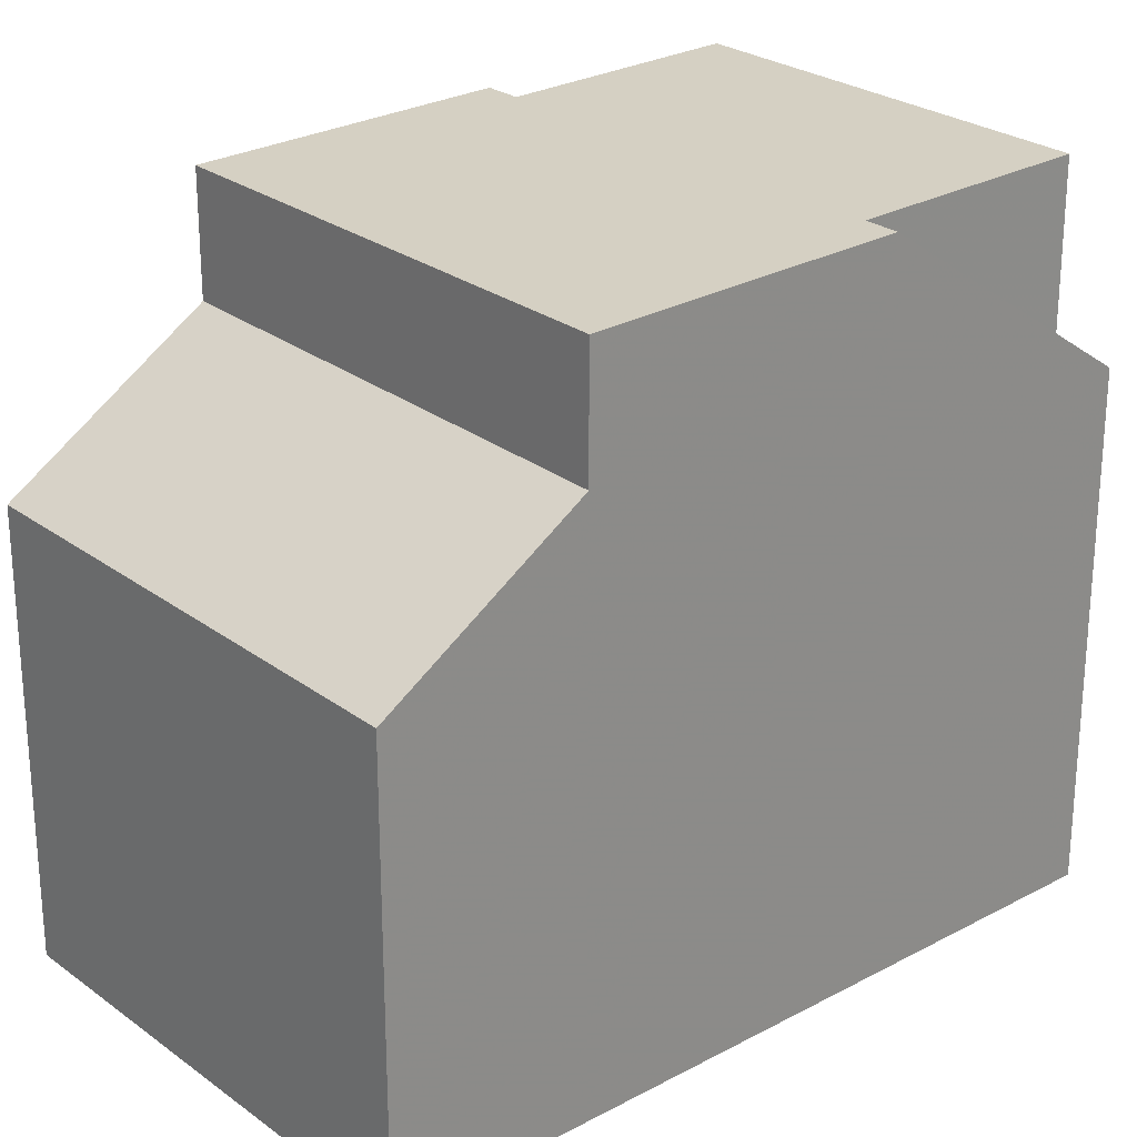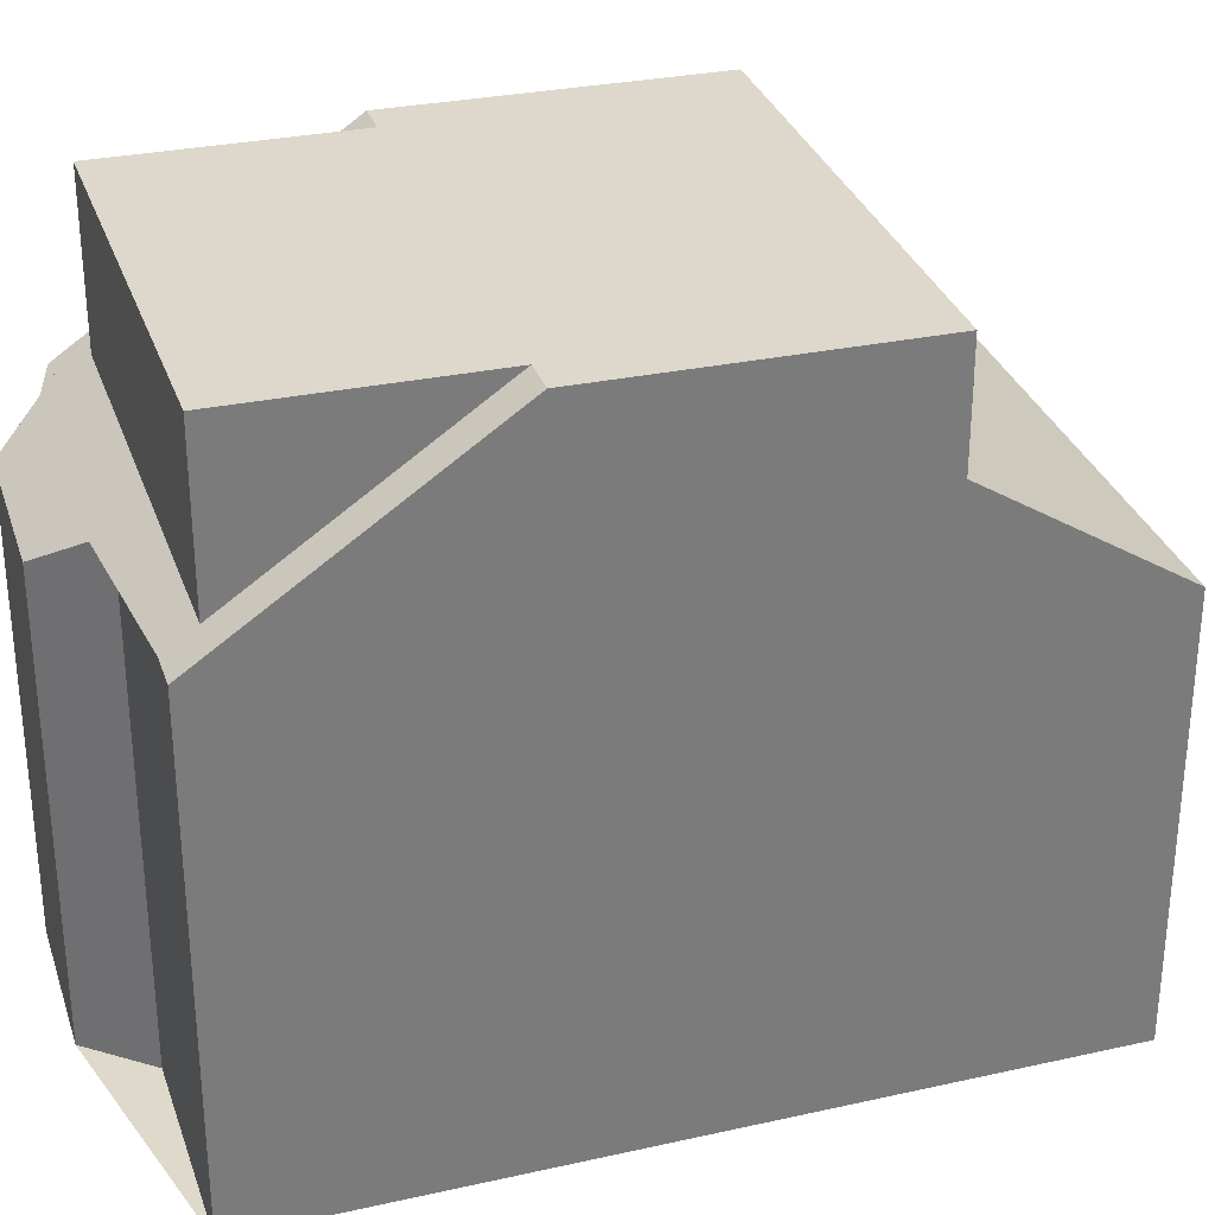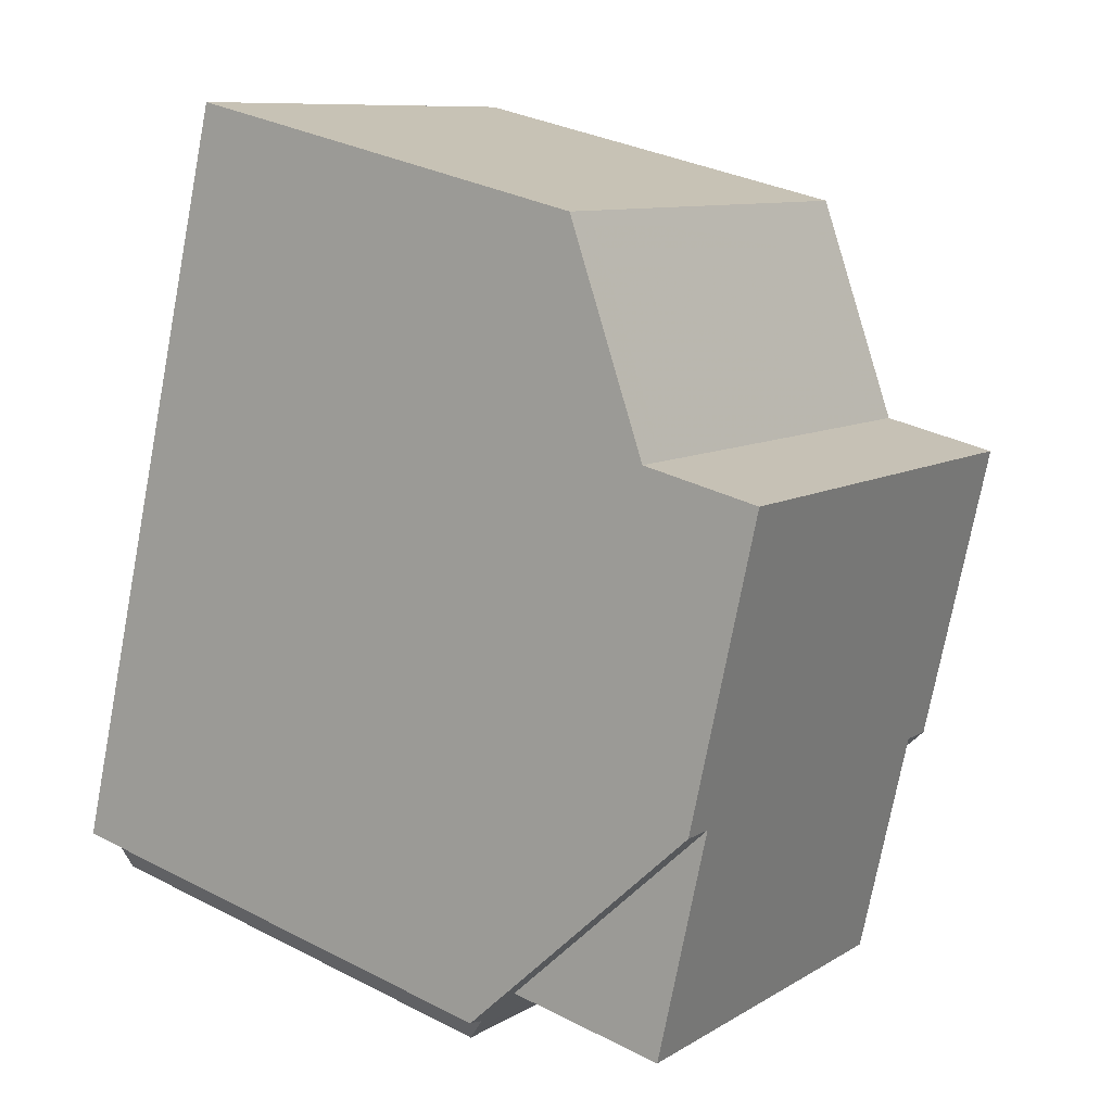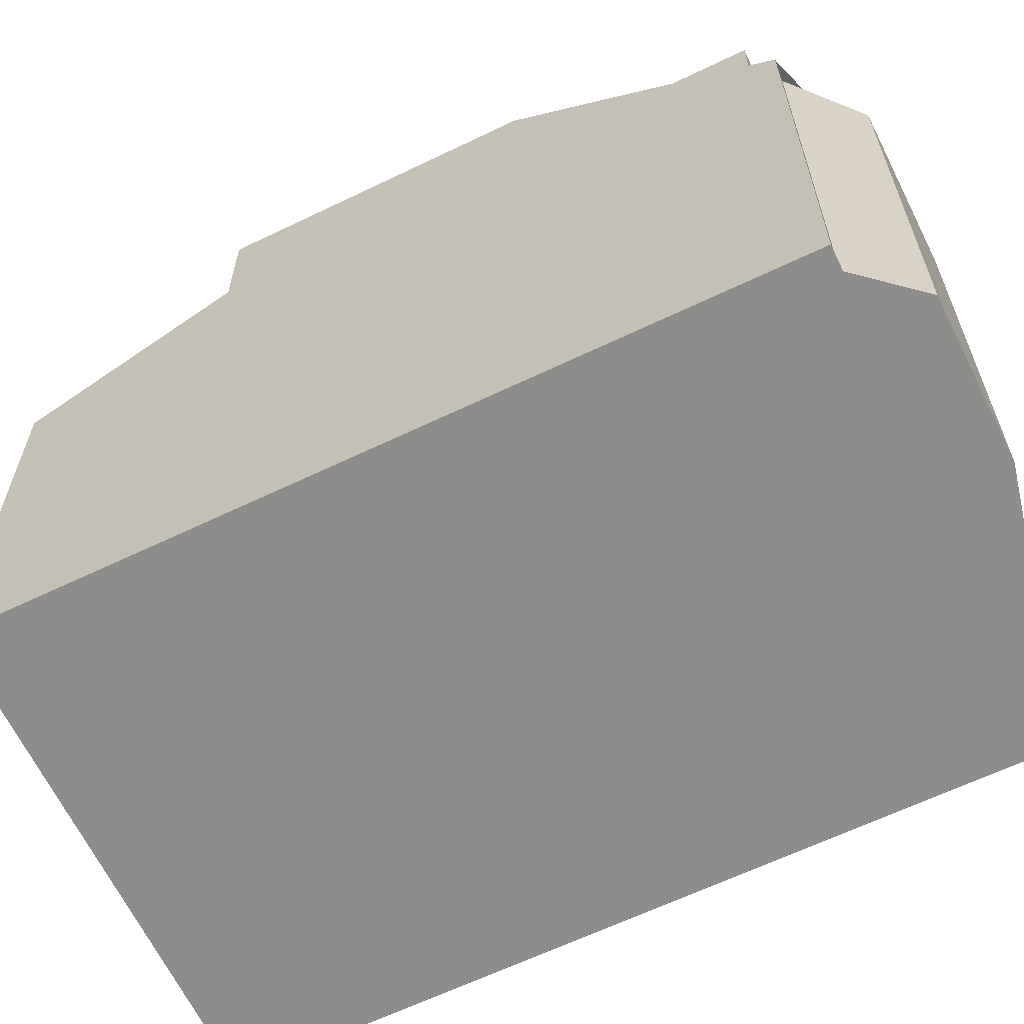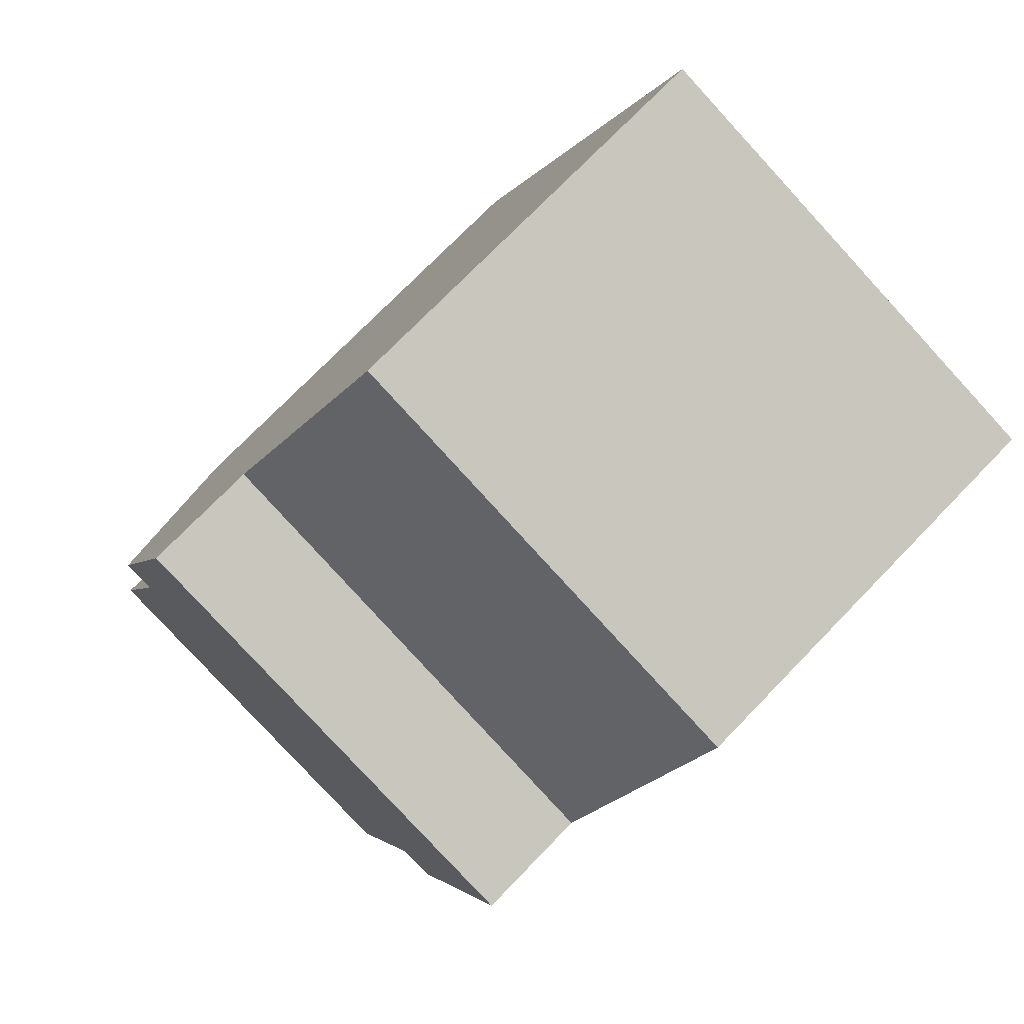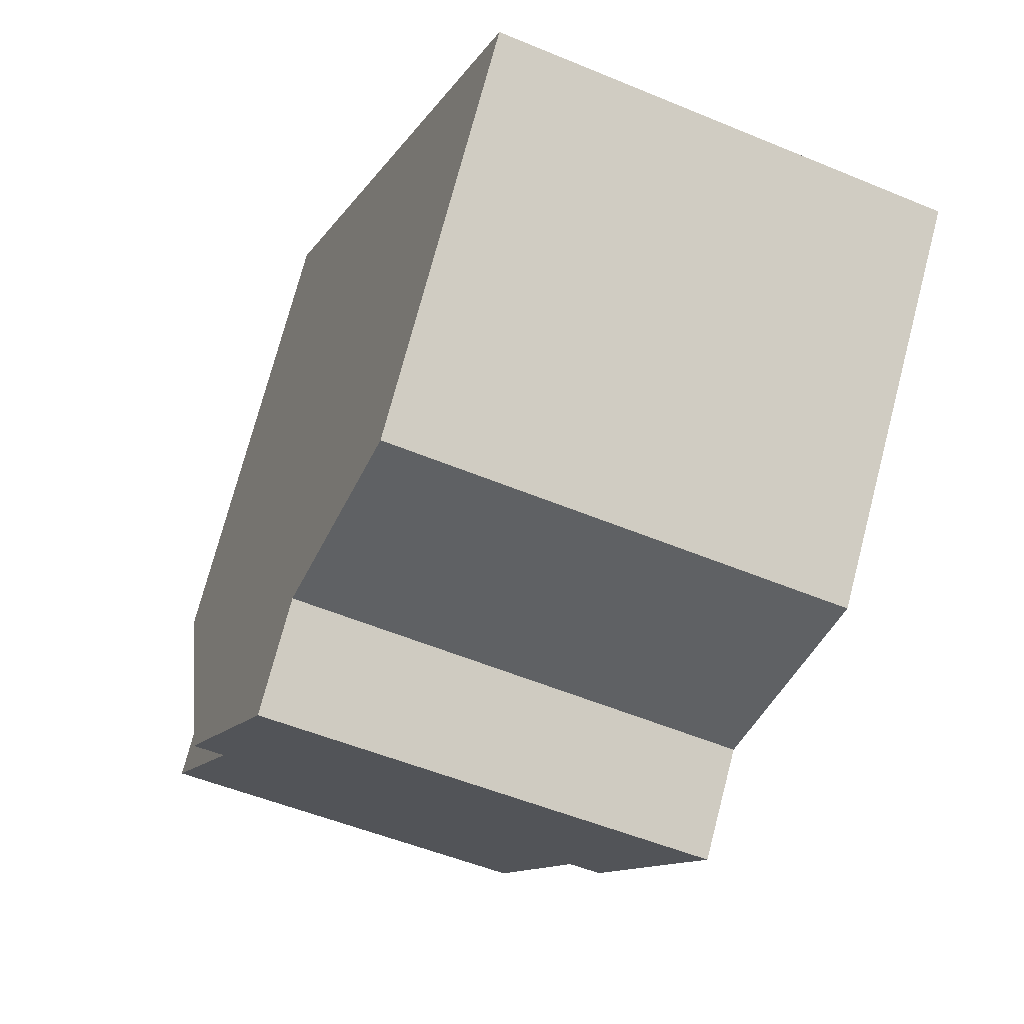
<metadata>
{"format":"obj","ext":"obj","renderer":"f3d","projection":"perspective","resolution":1024,"background":"white","views":[{"elev":25.7,"azim":-150.1,"up":"+Z"},{"elev":31.7,"azim":52.9,"up":"+Z"},{"elev":32.8,"azim":-54.7,"up":"+Y"},{"elev":-64.4,"azim":-83.7,"up":"+Z"},{"elev":74.1,"azim":44.1,"up":"+Y"},{"elev":74.2,"azim":14.7,"up":"+Y"}]}
</metadata>
<code>
v -881.3 -1150 4.943
v -886.6 -1148 4.914
v -884.2 -1159 5.708
v -886.5 -1158 5.711
v -887.3 -1158 5.233
v -889 -1158 5.247
v -889.3 -1157 5.711
v -889.6 -1157 5.694
v -888.1 -1153 7.763
v -882.8 -1155 7.777
v -883.2 -1156 7.796
v -888.5 -1154 7.782
v -888.5 -1154 7.782
v -888.1 -1153 7.763
v -888.5 -1154 7.782
v -883.2 -1156 7.796
v -887.3 -1151 7.732
v -882 -1152 7.747
v -882 -1152 6.396
v -887.3 -1151 6.349
v -883.6 -1156 7.795
v -888.2 -1154 7.783
v -886.6 -1148 4.914
v -889.5 -1157 5.695
v -888.5 -1154 7.782
v -887.3 -1151 7.732
v -887.3 -1151 6.349
v -881.5 -1151 5.308
v -886.8 -1149 5.279
v -886.8 -1149 5.279
v -887.3 -1151 7.732
v -887.3 -1151 7.732
v -882 -1152 7.747
v -887.3 -1151 6.349
v -882 -1152 6.396
v -887.3 -1151 6.349
v -881.9 -1151 5.306
v -881.7 -1150 4.941
v -884.6 -1159 5.709
v -883.6 -1156 7.795
v -884.5 -1158 7.832
v -884.5 -1158 5.946
v -883.6 -1156 7.795
v -883.2 -1154 7.776
v -882.4 -1152 7.745
v -882.4 -1152 7.745
v -882.4 -1152 6.392
v -882.4 -1152 6.392
v -884.1 -1158 5.947
v -884.5 -1158 5.946
v -884.5 -1158 7.832
v -884.5 -1158 7.832
v -889.1 -1157 7.82
v -884.5 -1158 5.946
v -889.1 -1157 5.936
v -889.4 -1157 5.935
v -889.4 -1157 5.935
v -889.1 -1157 7.82
v -887.7 -1153 7.764
v -888.2 -1154 7.783
v -887 -1151 7.733
v -887 -1151 7.733
v -887 -1151 6.352
v -886.4 -1149 5.281
v -886.2 -1149 4.916
v -889.1 -1157 5.936
v -888.2 -1154 7.783
v -889.1 -1157 7.82
v -889.1 -1157 5.936
v -887 -1151 6.352
v -889.2 -1157 5.599
v -886.9 -1158 5.448
v -889.1 -1157 5.443
v -889.1 -1157 5.398
v -887 -1158 5.395
v -881.5 -1151 5.308
v -881.3 -1150 4.943
v -881.3 -1150 8.882e-16
v -881.5 -1151 0
v -886.6 -1148 4.914
v -886.6 -1148 4.914
v -886.6 -1148 0
v -886.6 -1148 0
v -884.6 -1159 5.709
v -884.2 -1159 5.708
v -884.2 -1159 0
v -884.6 -1159 0
v -886.9 -1158 5.448
v -886.5 -1158 5.711
v -886.5 -1158 0
v -886.9 -1158 0
v -889 -1158 5.247
v -887.3 -1158 5.233
v -887.3 -1158 0
v -889 -1158 0
v -889.1 -1157 5.398
v -889 -1158 5.247
v -889 -1158 0
v -889.1 -1157 0
v -889.5 -1157 5.695
v -889.3 -1157 5.711
v -889.3 -1157 0
v -889.5 -1157 0
v -889.4 -1157 5.935
v -889.6 -1157 5.694
v -889.6 -1157 0
v -889.4 -1157 0
v -887.3 -1151 7.732
v -888.1 -1153 7.763
v -888.1 -1153 -8.882e-16
v -887.3 -1151 0
v -883.2 -1156 7.796
v -882.8 -1155 7.777
v -882.8 -1155 0
v -883.2 -1156 0
v -888.1 -1153 7.763
v -888.5 -1154 7.782
v -888.5 -1154 0
v -888.1 -1153 -8.882e-16
v -884.1 -1158 5.947
v -883.2 -1156 7.796
v -883.2 -1156 0
v -884.1 -1158 0
v -886.2 -1149 4.916
v -886.6 -1148 4.914
v -886.6 -1148 0
v -886.2 -1149 0
v -889.6 -1157 5.694
v -889.5 -1157 5.695
v -889.5 -1157 0
v -889.6 -1157 0
v -882 -1152 6.396
v -881.5 -1151 5.308
v -881.5 -1151 0
v -882 -1152 8.882e-16
v -886.6 -1148 4.914
v -886.8 -1149 5.279
v -886.8 -1149 0
v -886.6 -1148 0
v -882.8 -1155 7.777
v -882 -1152 7.747
v -882 -1152 0
v -882.8 -1155 0
v -886.8 -1149 5.279
v -887.3 -1151 6.349
v -887.3 -1151 0
v -886.8 -1149 0
v -881.3 -1150 4.943
v -881.7 -1150 4.941
v -881.7 -1150 0
v -881.3 -1150 8.882e-16
v -886.5 -1158 5.711
v -884.6 -1159 5.709
v -884.6 -1159 0
v -886.5 -1158 0
v -884.2 -1159 5.708
v -884.1 -1158 5.947
v -884.1 -1158 0
v -884.2 -1159 0
v -888.5 -1154 7.782
v -889.4 -1157 5.935
v -889.4 -1157 0
v -888.5 -1154 0
v -881.7 -1150 4.941
v -886.2 -1149 4.916
v -886.2 -1149 0
v -881.7 -1150 0
v -889.3 -1157 5.711
v -889.2 -1157 5.599
v -889.2 -1157 0
v -889.3 -1157 0
v -887 -1158 5.395
v -886.9 -1158 5.448
v -886.9 -1158 0
v -887 -1158 8.882e-16
v -889.2 -1157 5.599
v -889.1 -1157 5.443
v -889.1 -1157 0
v -889.2 -1157 0
v -889.1 -1157 5.443
v -889.1 -1157 5.398
v -889.1 -1157 0
v -889.1 -1157 0
v -887.3 -1158 5.233
v -887 -1158 5.395
v -887 -1158 8.882e-16
v -887.3 -1158 0
v -881.3 -1150 0
v -884.2 -1159 0
v -886.5 -1158 0
v -887.3 -1158 0
v -889 -1158 0
v -889.3 -1157 0
v -889.6 -1157 0
v -886.6 -1148 0
f 13 12 9 14
f 38 1 28 37
f 50 40 16 49
f 60 13 14 59
f 26 17 20 27
f 30 2 23 29
f 57 15 25 56
f 61 26 27 63
f 31 14 9 32
f 59 14 31 62
f 37 28 35 48
f 36 30 29 34
f 65 38 37 64
f 69 42 41 68
f 44 10 11 43
f 47 19 18 45
f 46 33 10 44
f 64 37 48 70
f 49 3 39 50
f 54 21 52
f 55 22 53
f 56 24 8 57
f 73 71 66 50 39 4 72
f 59 44 43 60
f 63 47 45 61
f 62 46 44 59
f 64 29 23 65
f 66 56 25 67
f 70 34 29 64
f 60 43 51 58
f 71 7 24 56 66
f 75 5 6 74
f 74 73 72 75
f 77 78 79 76
f 81 82 83 80
f 85 86 87 84
f 89 90 91 88
f 93 94 95 92
f 97 98 99 96
f 101 102 103 100
f 105 106 107 104
f 109 110 111 108
f 113 114 115 112
f 117 118 119 116
f 121 122 123 120
f 125 126 127 124
f 129 130 131 128
f 133 134 135 132
f 137 138 139 136
f 141 142 143 140
f 145 146 147 144
f 149 150 151 148
f 153 154 155 152
f 157 158 159 156
f 161 162 163 160
f 165 166 167 164
f 169 170 171 168
f 173 174 175 172
f 177 178 179 176
f 181 182 183 180
f 185 186 187 184
f 189 190 191 192 193 194 195 188

</code>
